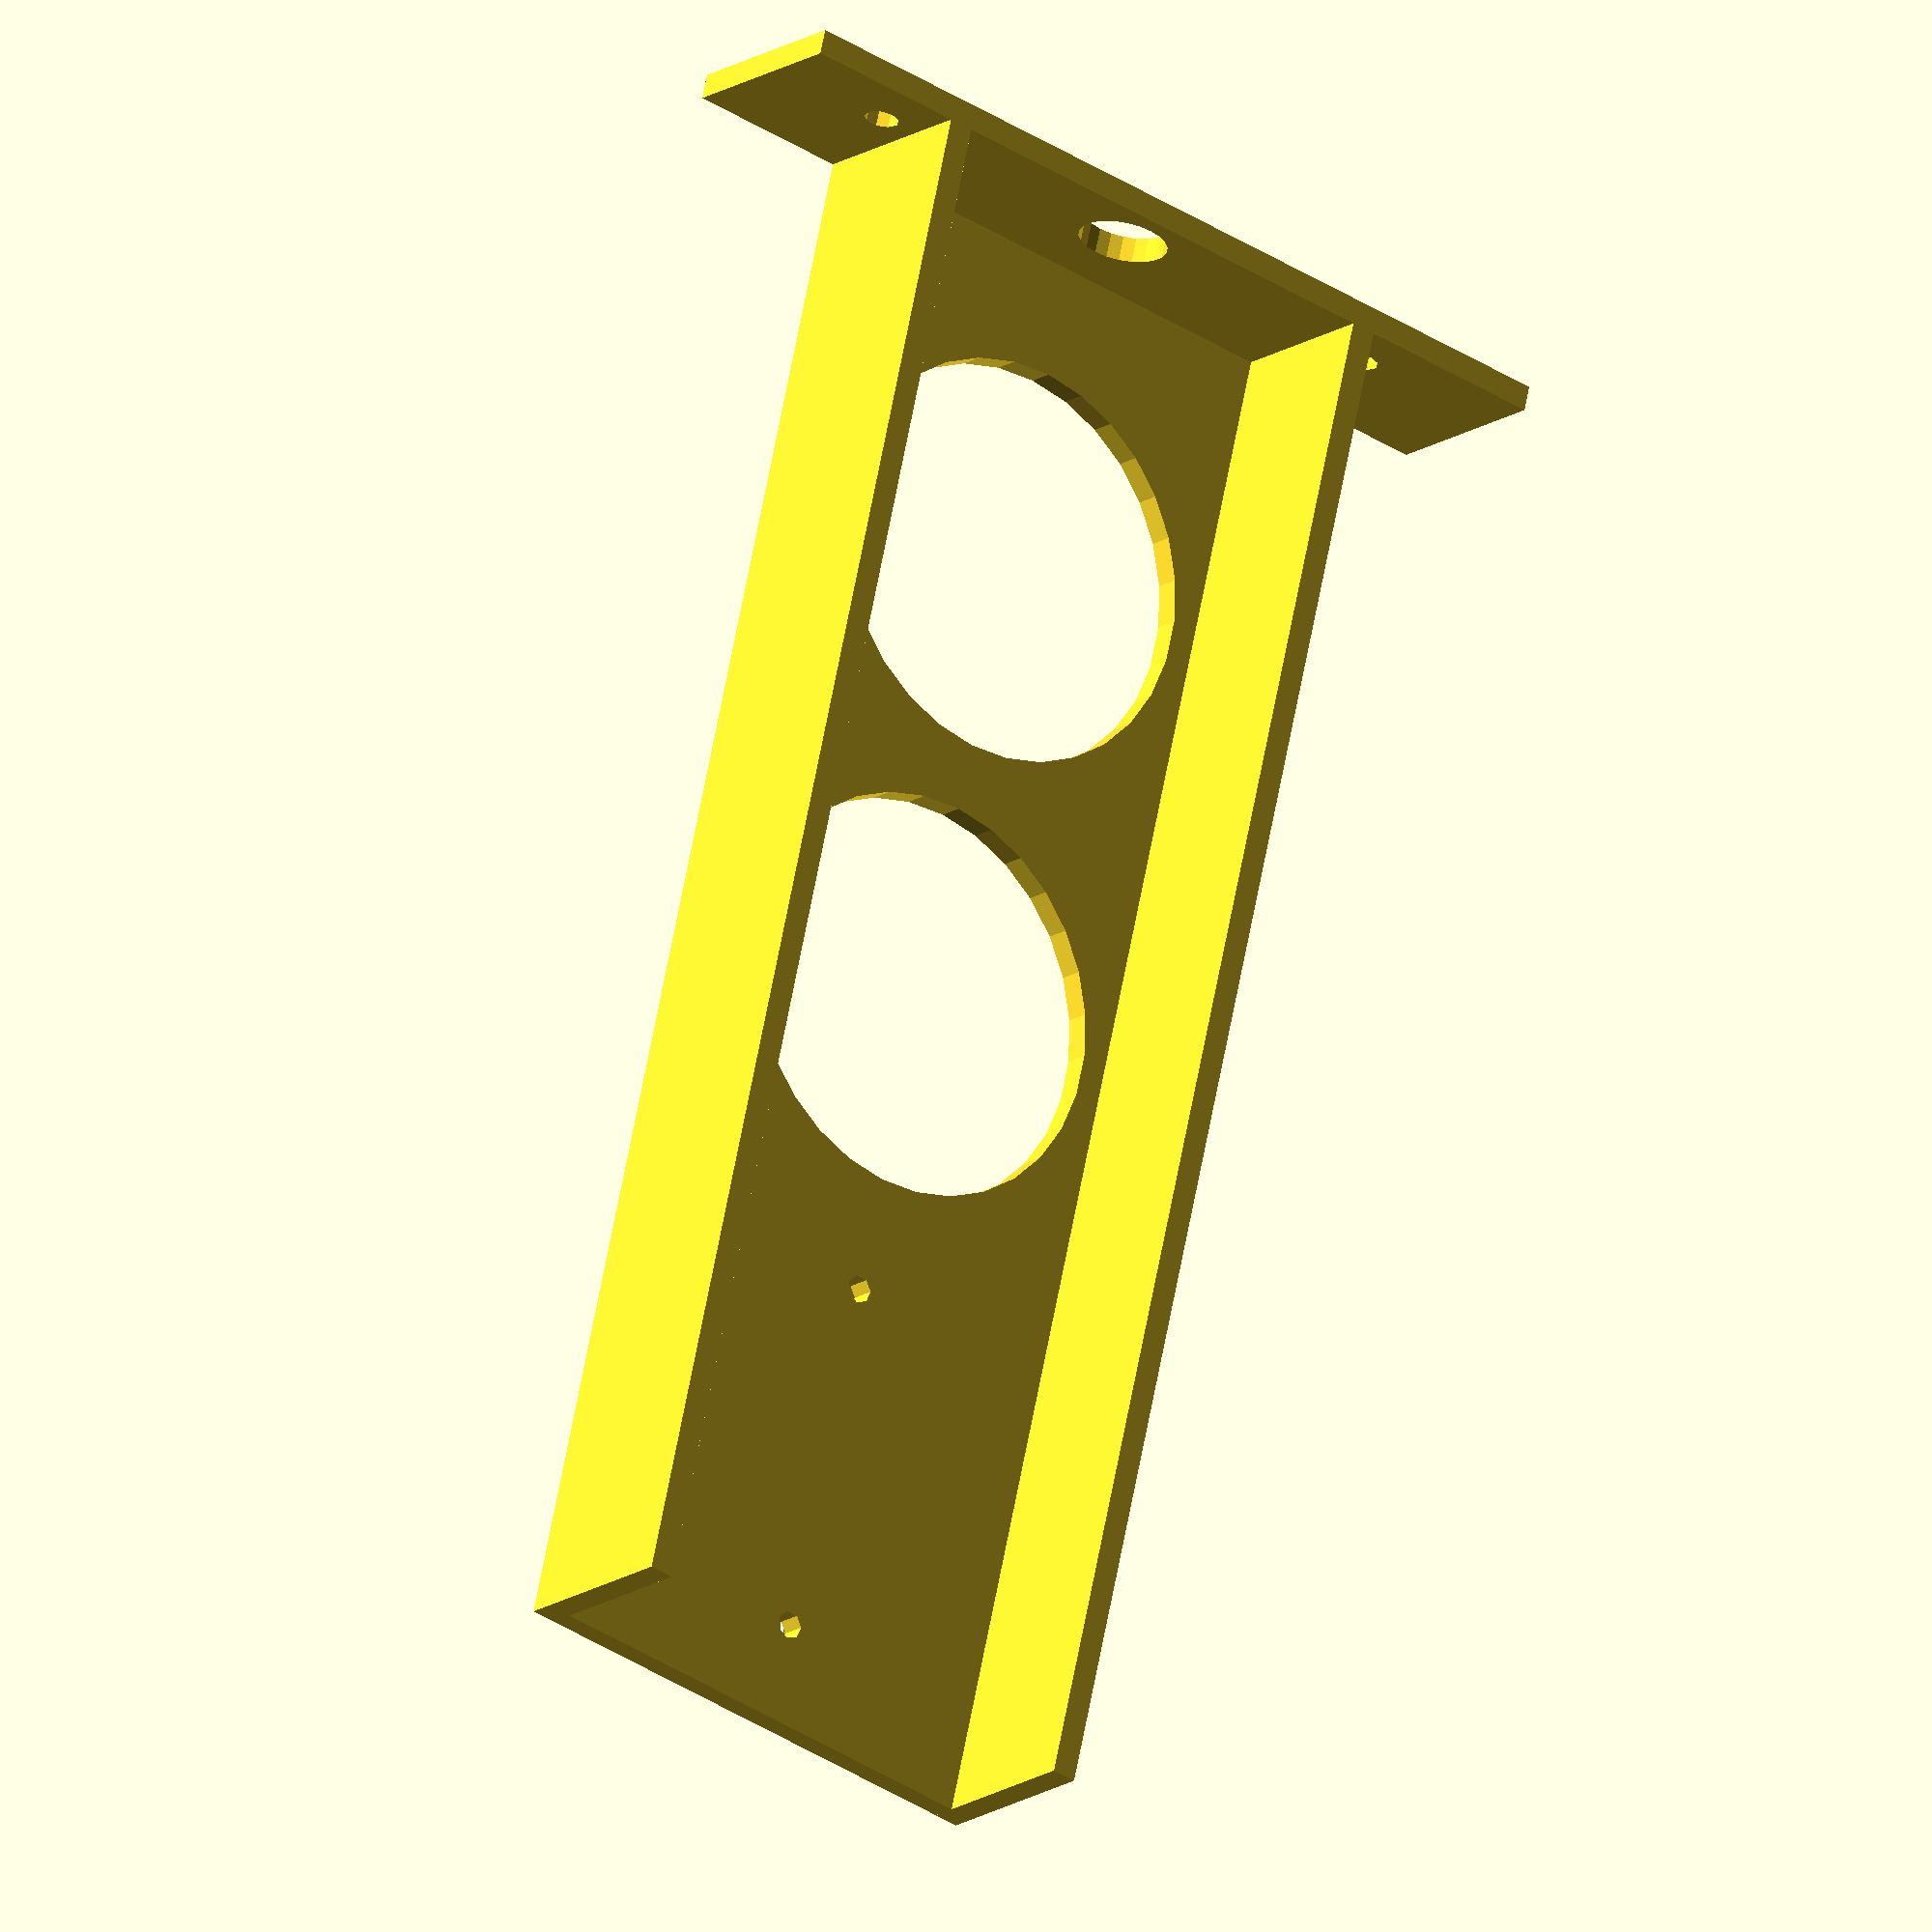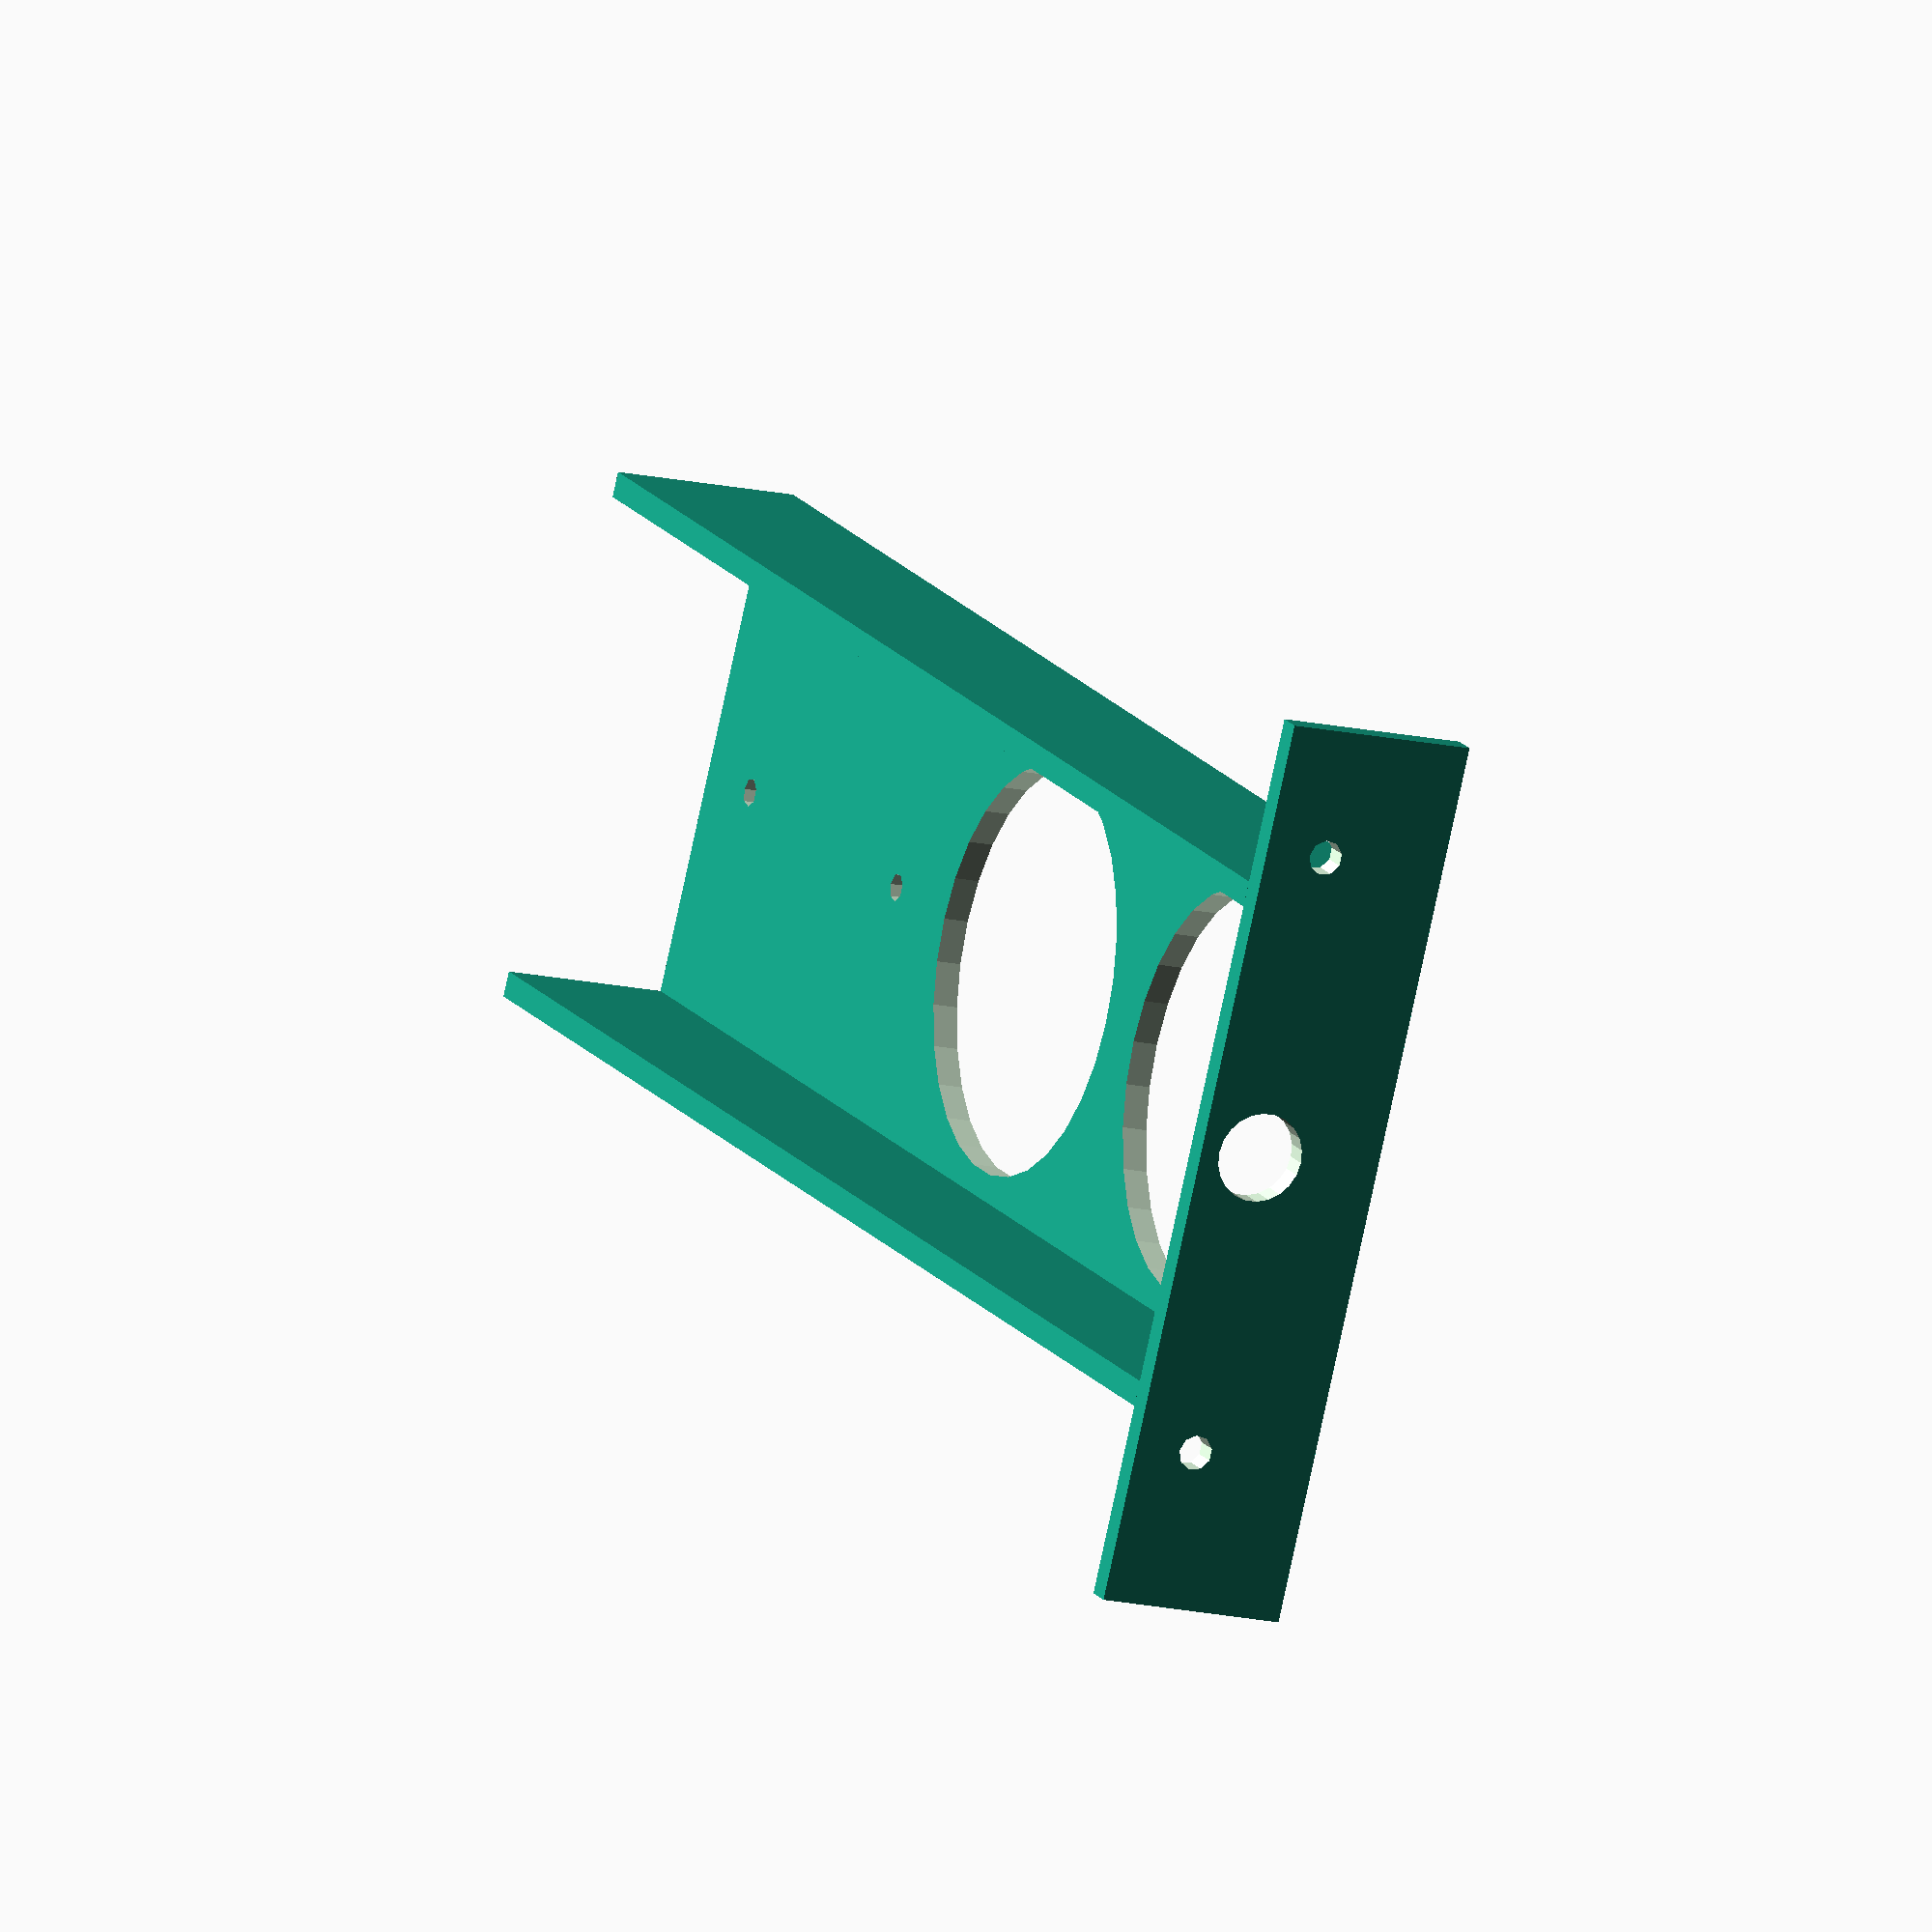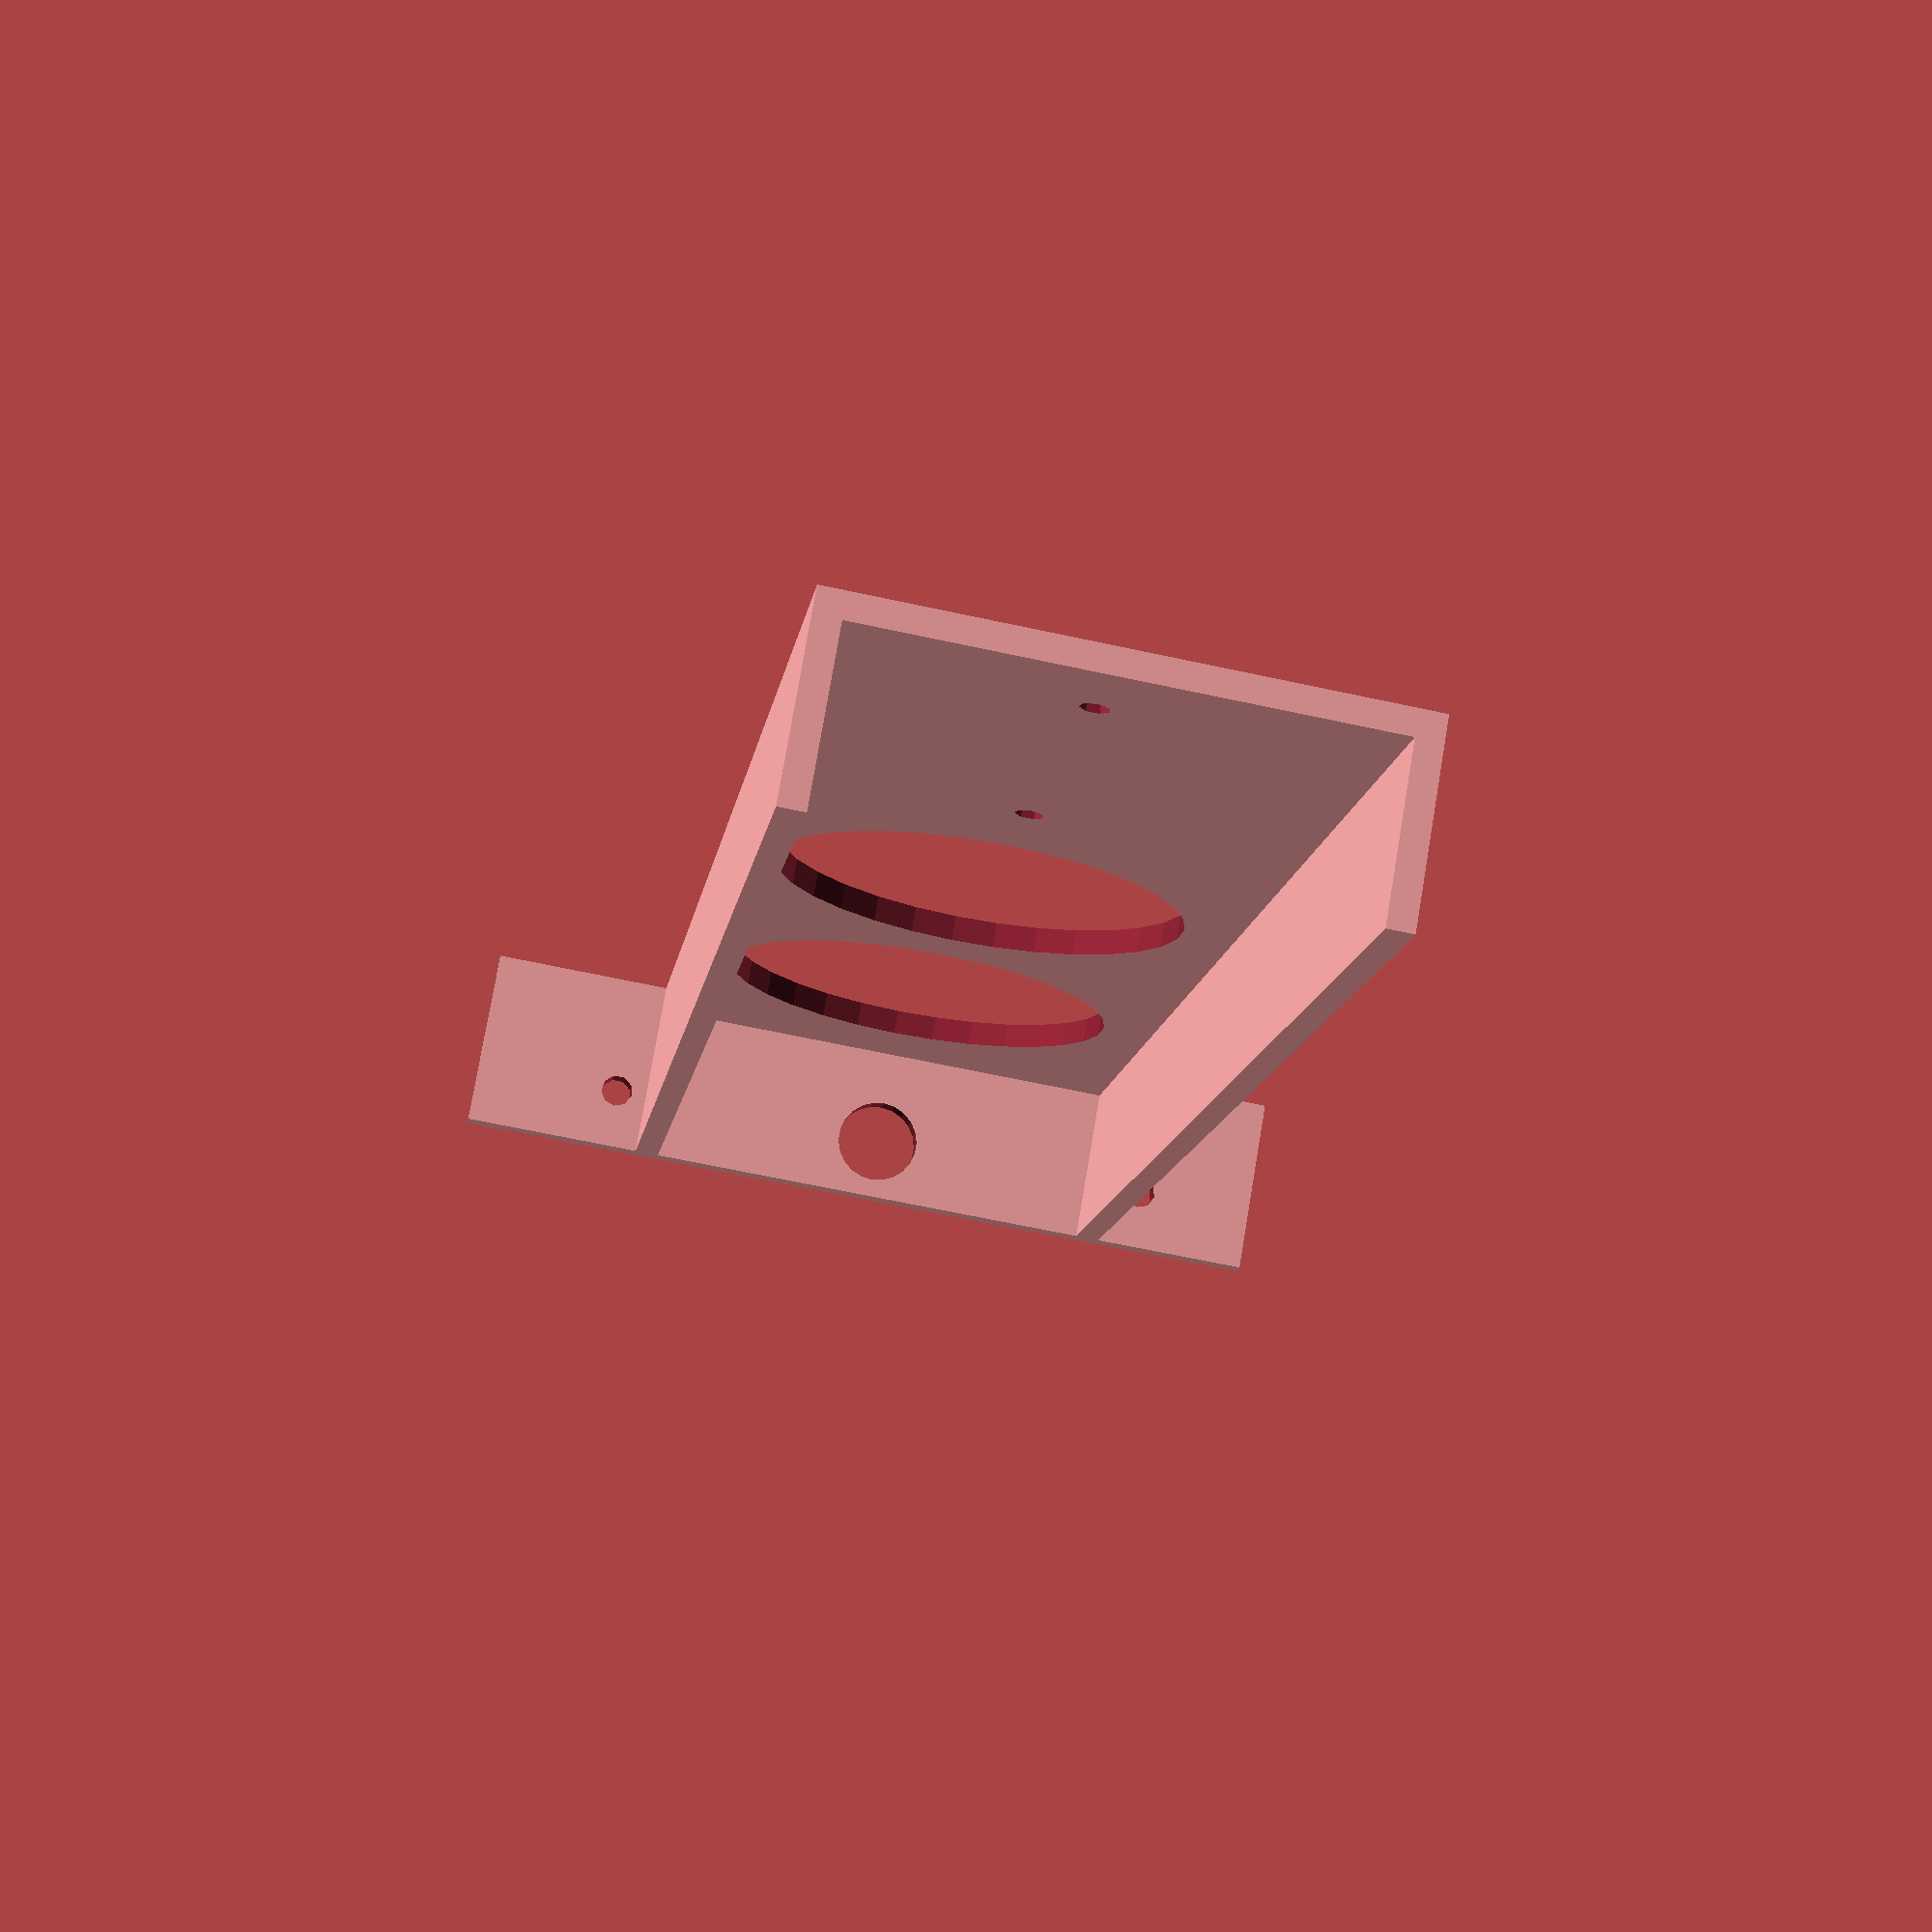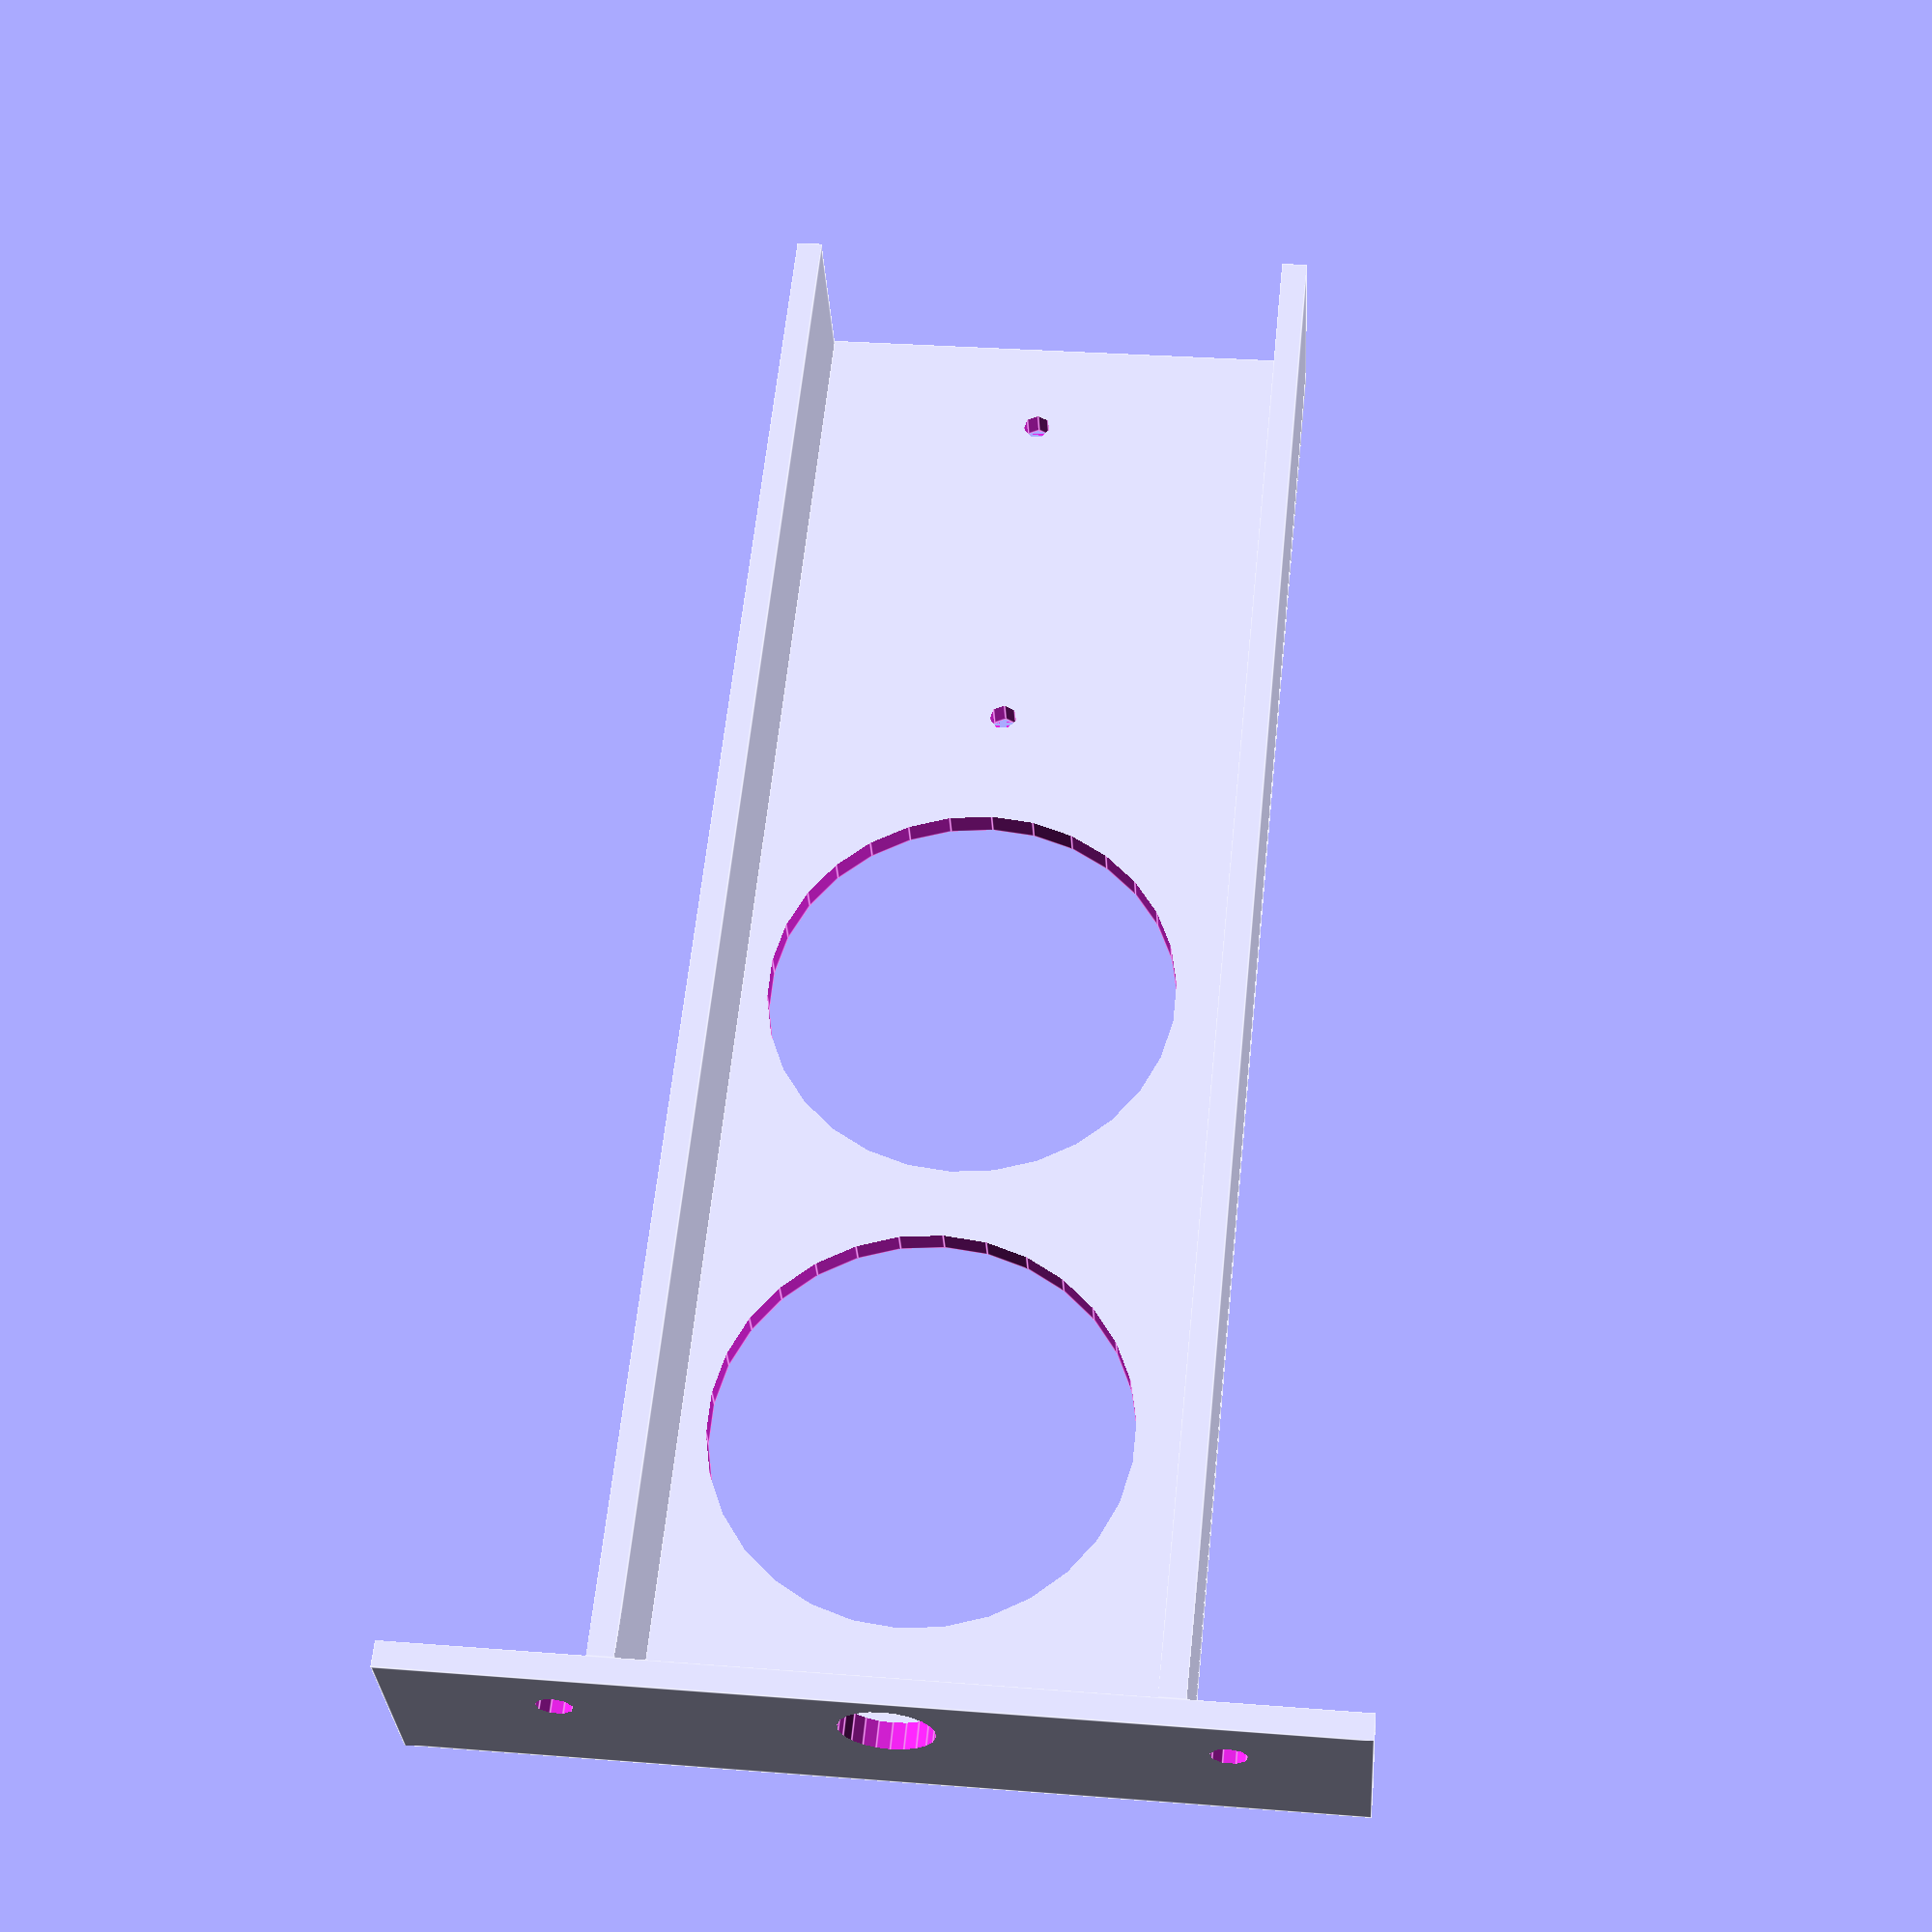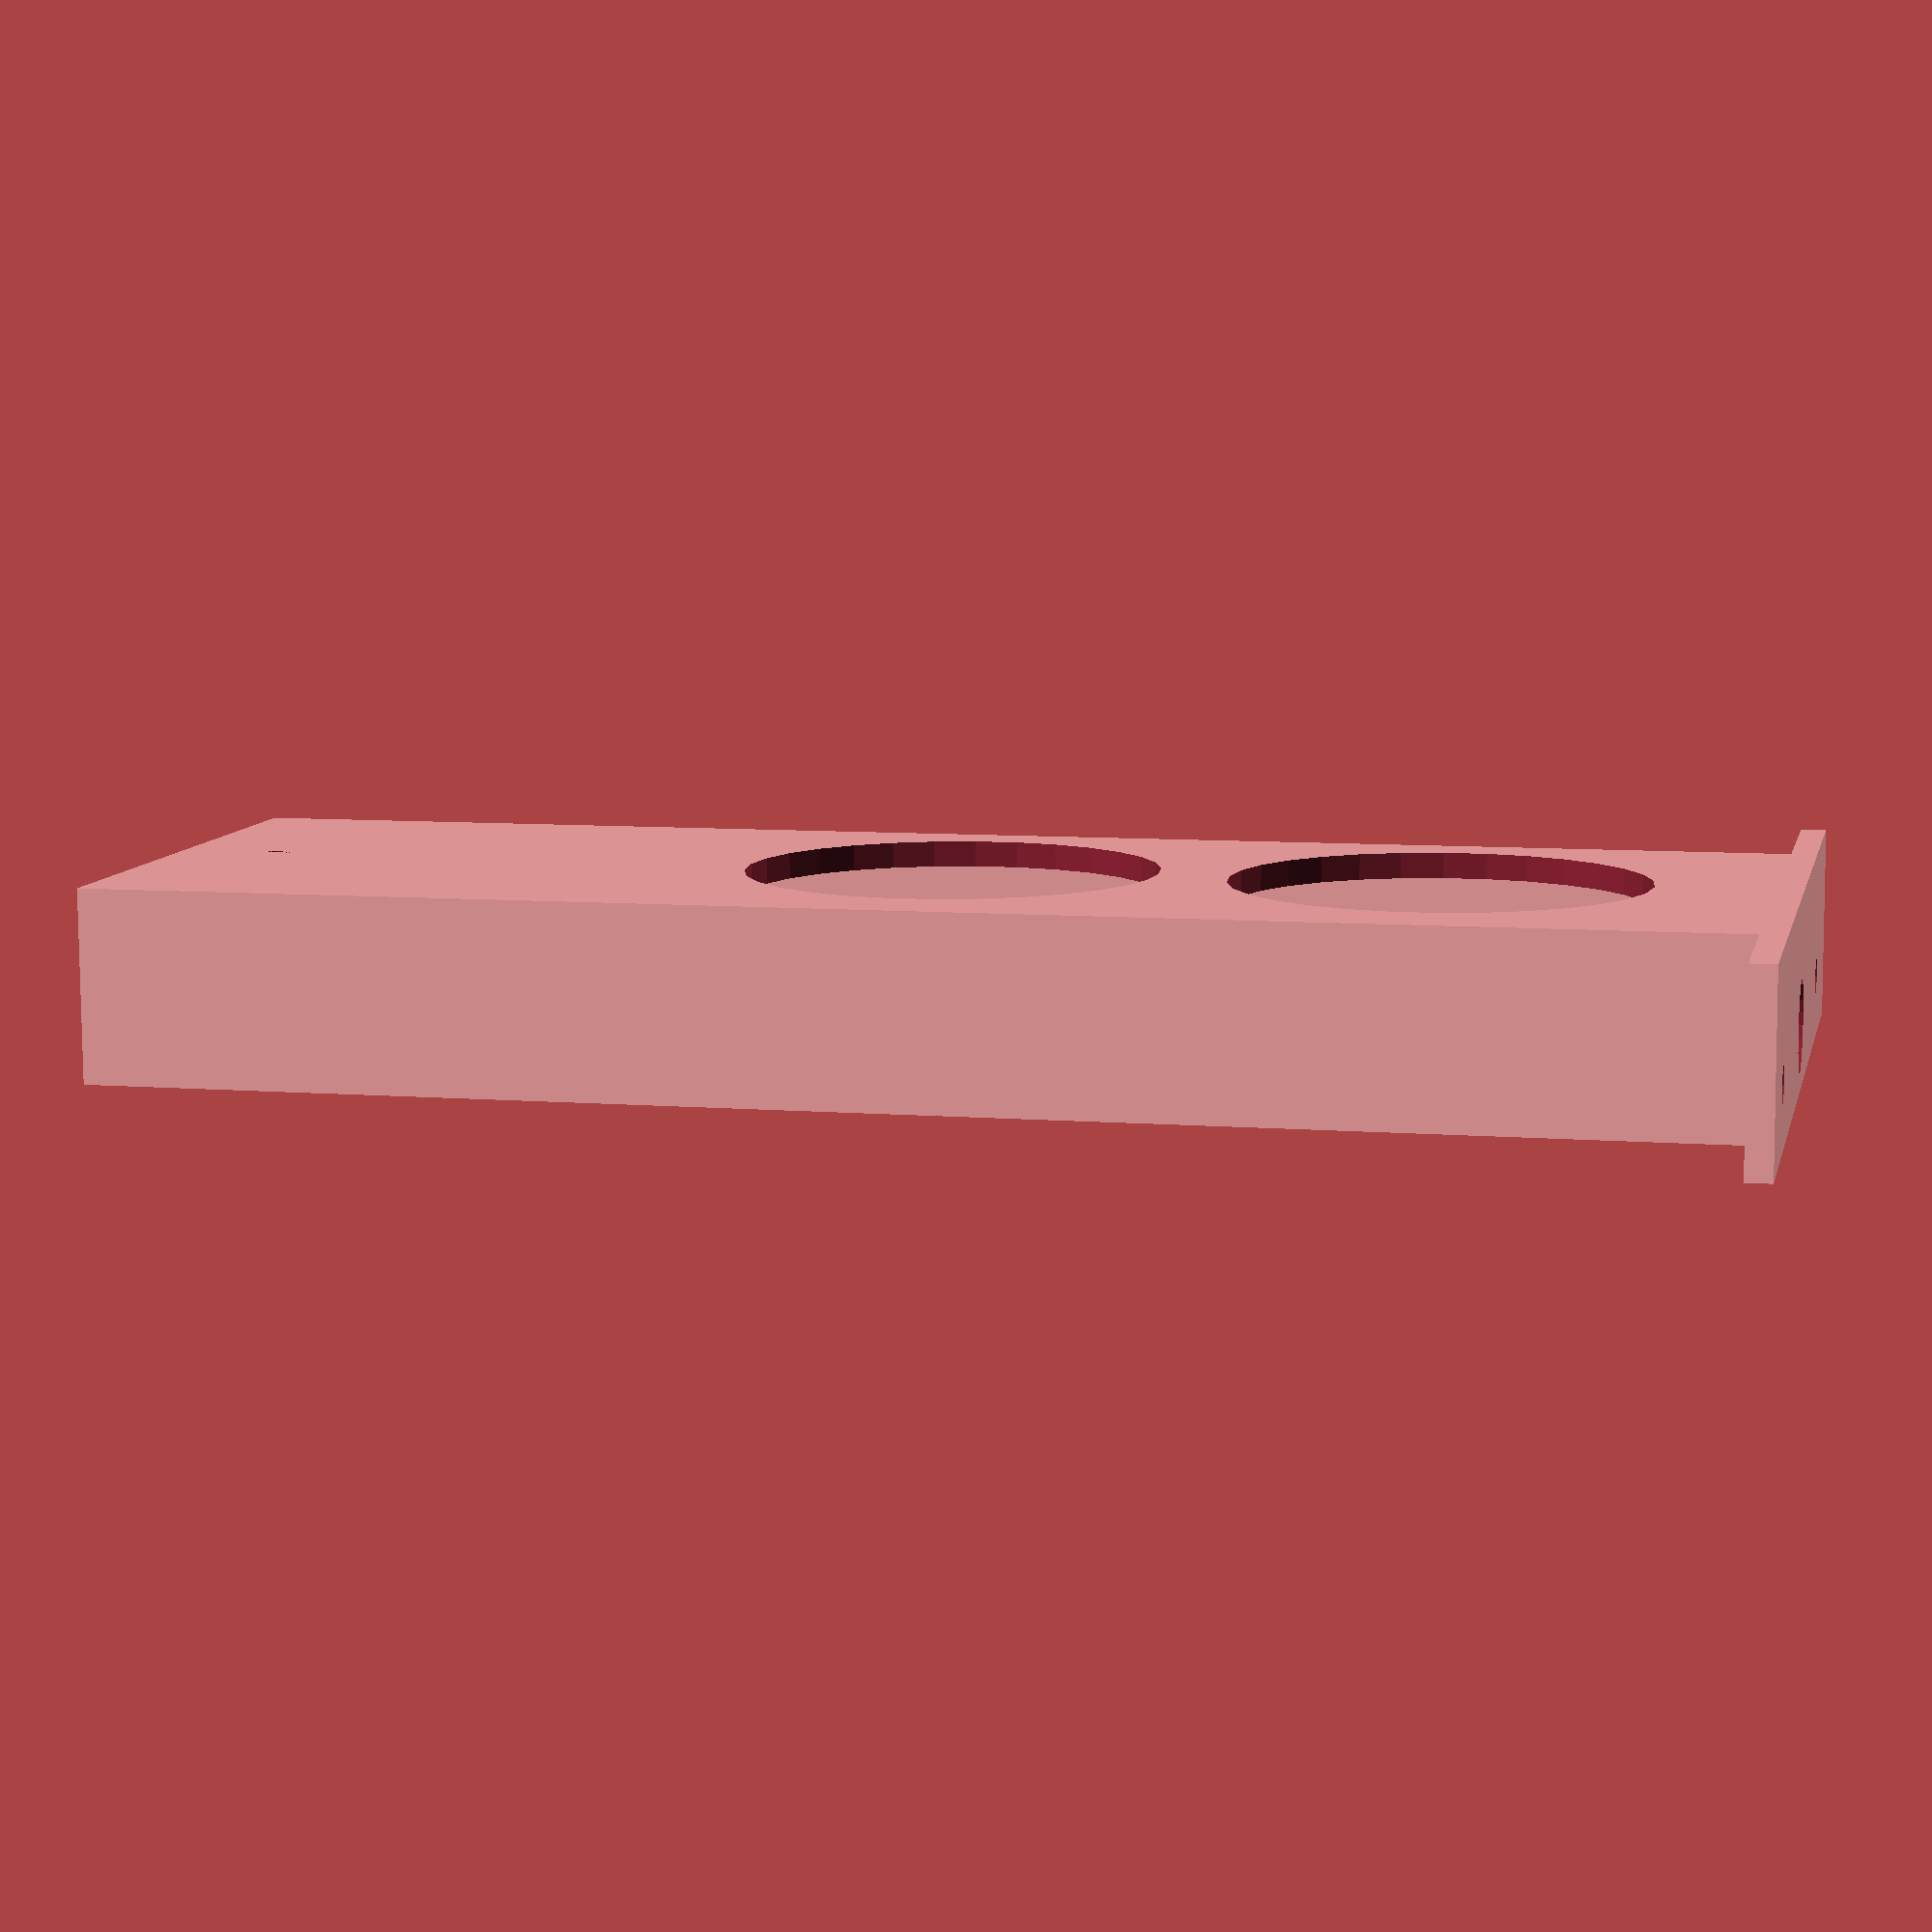
<openscad>


spacing = 47.625;
hspace = 58;

module body()
{
     rotate([0,-90,0]) cube([30,140,4]);
     translate([0,26,0]) cube([250,80,4]);
     translate([0,26,0]) cube([250,4,30]);
     translate([0,26+80,0]) cube([250,4,30]);
     //translate([105,70,8]) cylinder(r=82/2,h=1);
     

}

module bracket()
{
     difference(){
      body();
      for ( i = [ 20 : spacing : 120 ] ){
         rotate([0,-90,0]) translate([20, i, -10]) cylinder(r=5.5/2,h=20);
         }
     rotate([0,-90,0]) translate([20, 68, -10]) cylinder(r=14/2,h=20);
     translate([50,70,-.1]) cylinder(r=32,h=10);
     translate([125,70,-.1]) cylinder(r=32,h=10);
     translate([(205-(hspace/2)),70,0]) cylinder(r=4.4/2,h=10);    
     translate([(205+(hspace/2)),70,0]) cylinder(r=4.4/2,h=10); 
     }
     
}     
     
     bracket();
</openscad>
<views>
elev=16.8 azim=103.4 roll=322.7 proj=o view=solid
elev=15.2 azim=208.4 roll=63.8 proj=o view=wireframe
elev=283.7 azim=278.0 roll=9.6 proj=p view=wireframe
elev=30.3 azim=275.8 roll=3.4 proj=p view=edges
elev=80.9 azim=347.5 roll=180.3 proj=p view=wireframe
</views>
